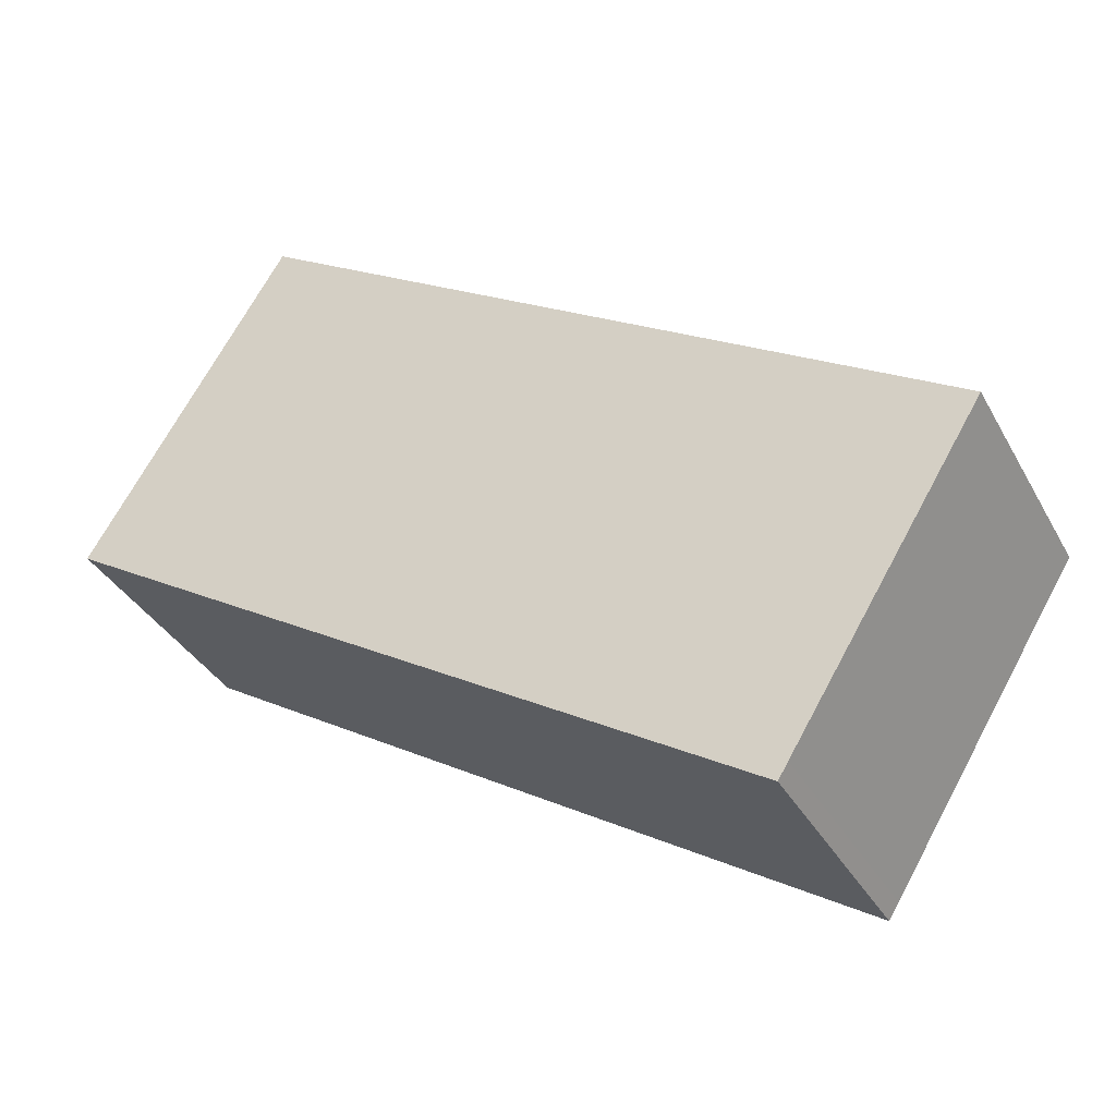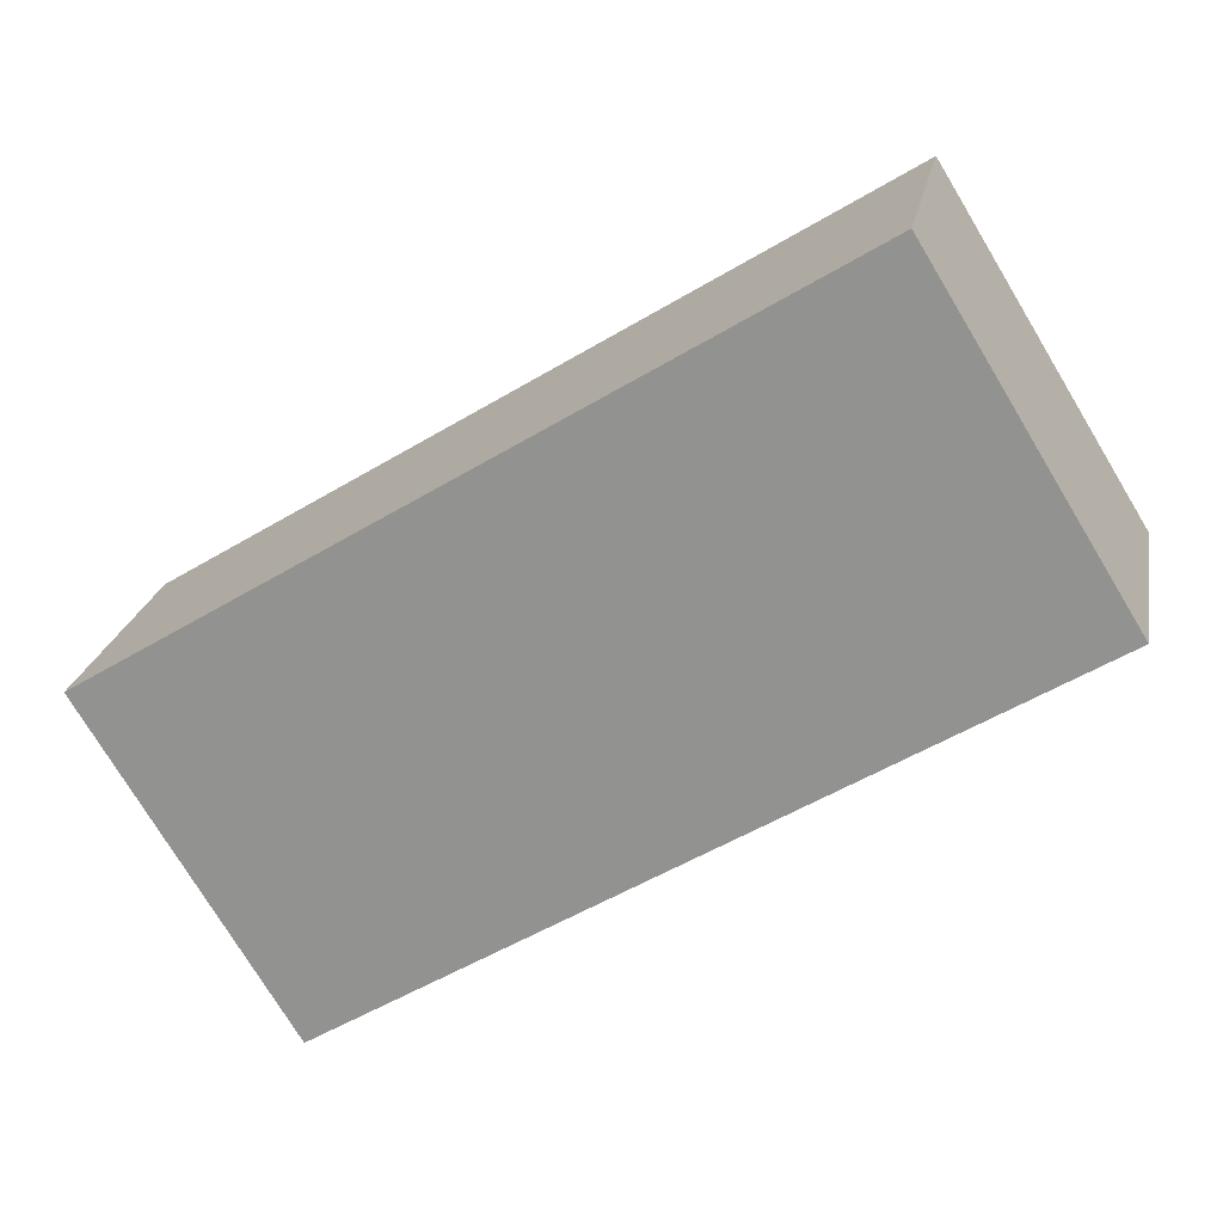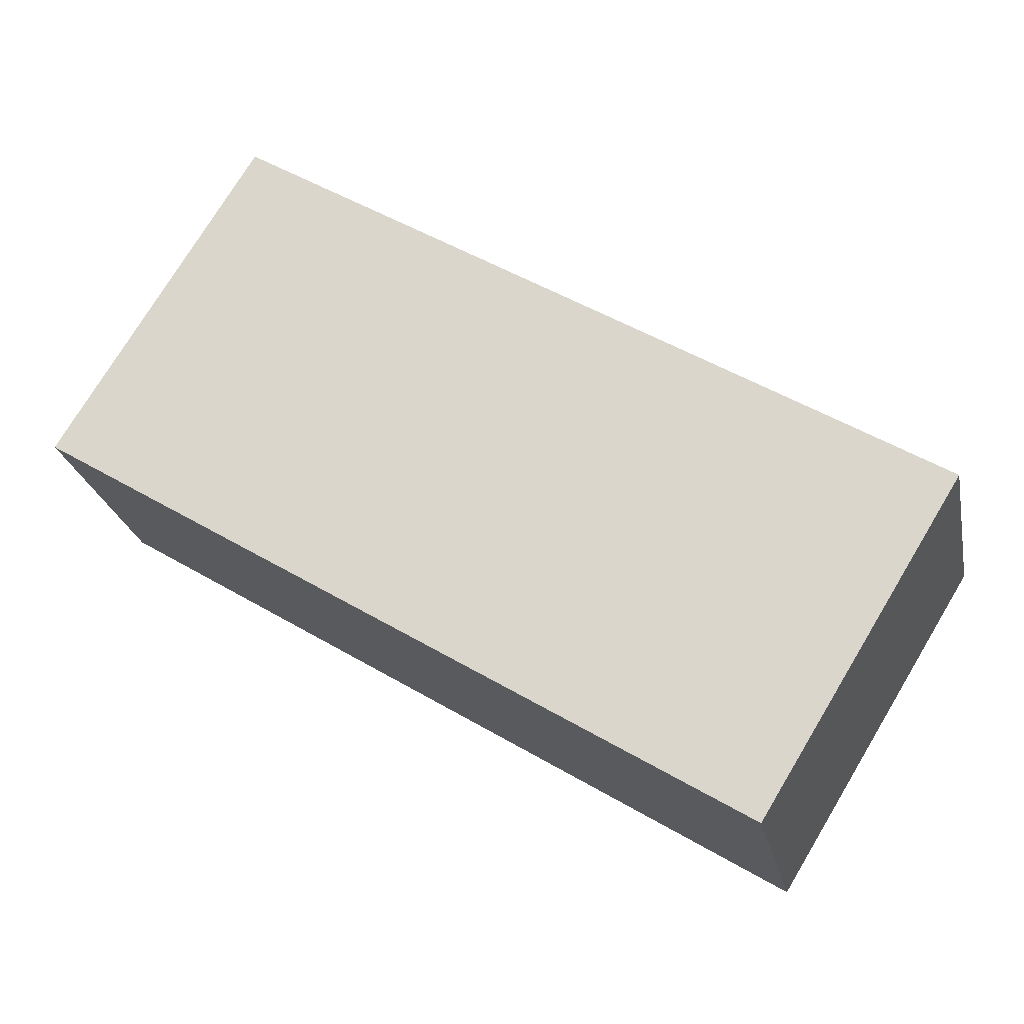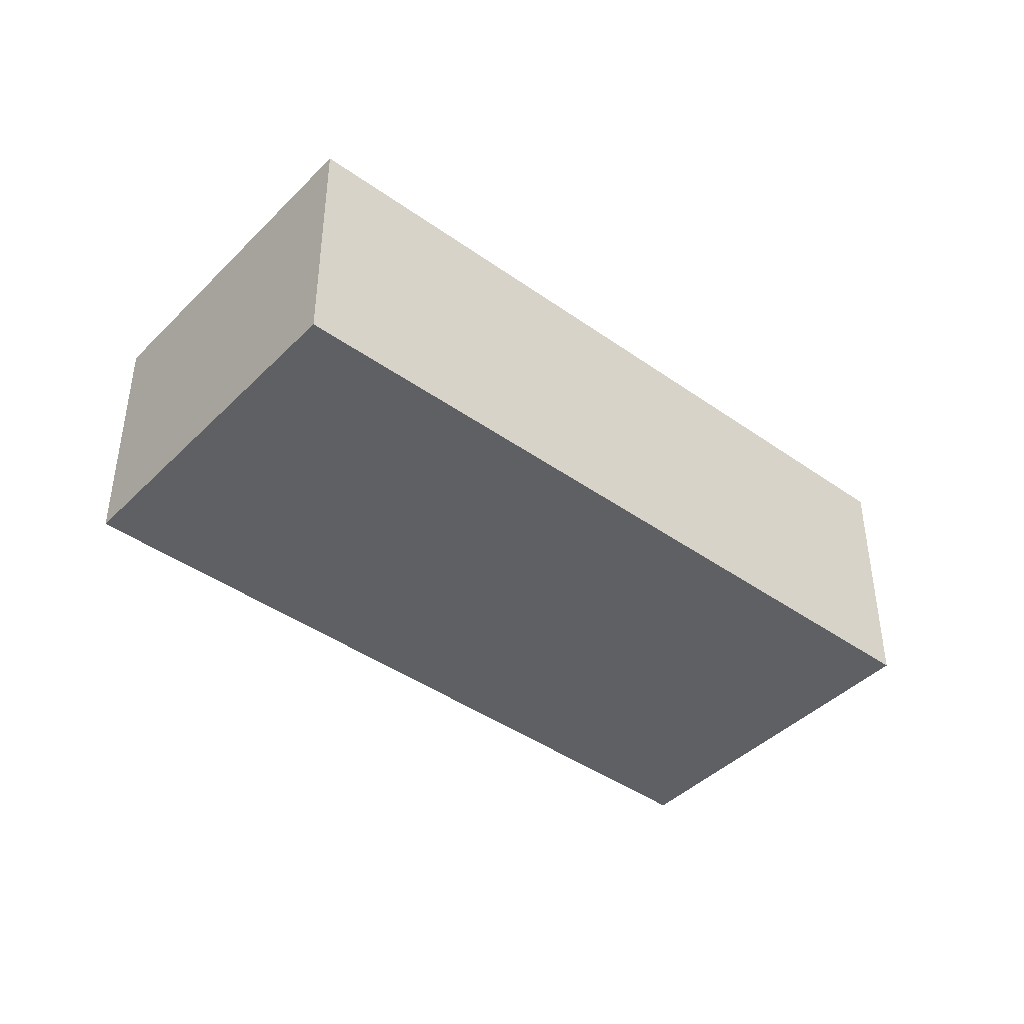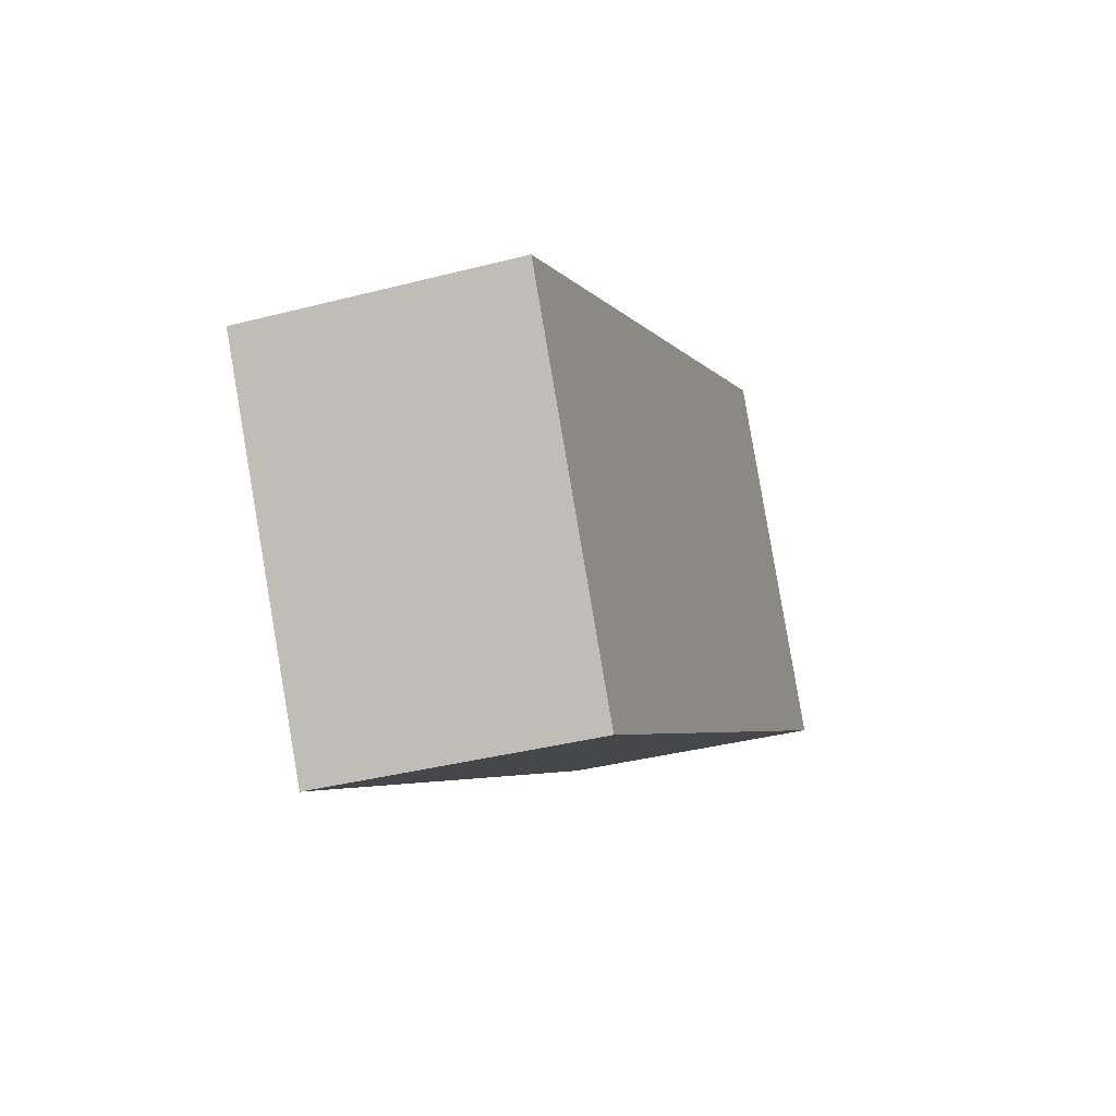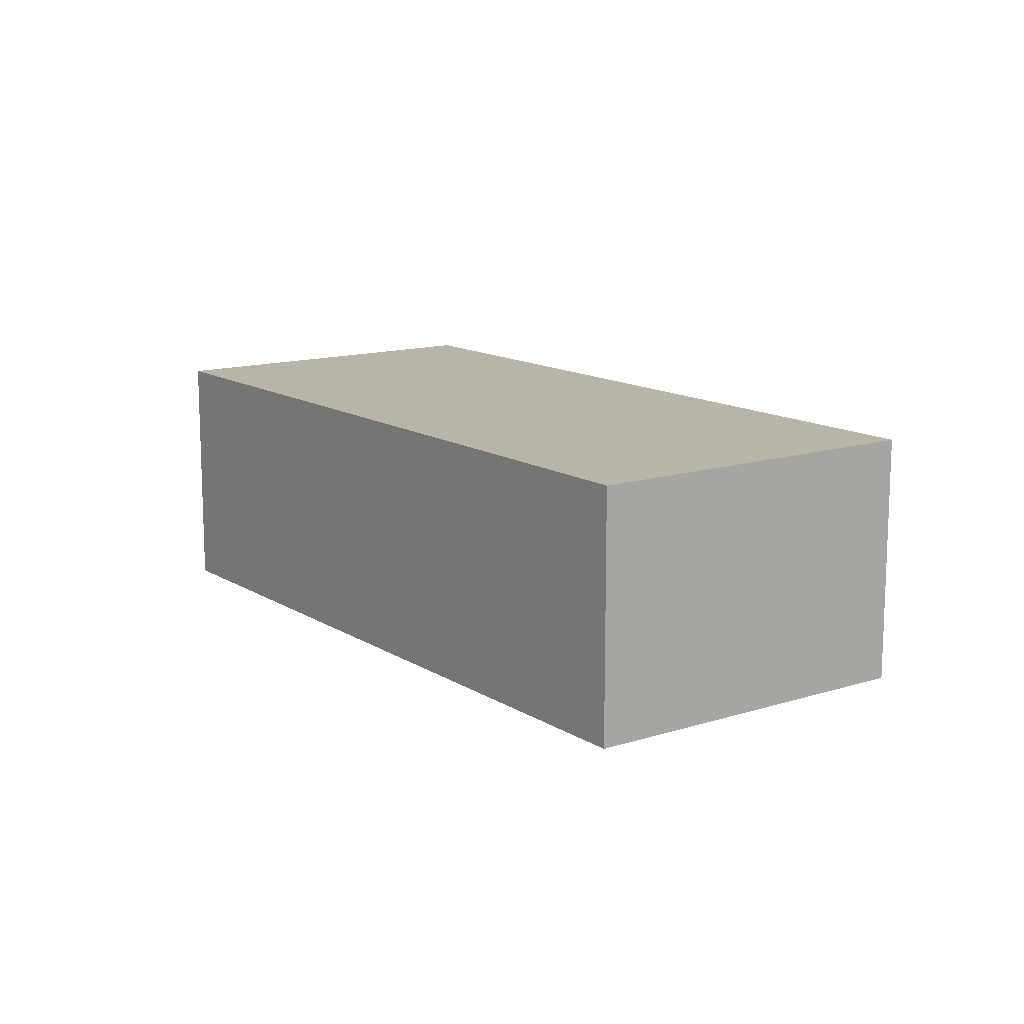
<metadata>
{"format":"obj","ext":"obj","renderer":"f3d","projection":"perspective","resolution":1024,"background":"white","views":[{"elev":-35.8,"azim":25.7,"up":"+Z"},{"elev":21.7,"azim":-169.6,"up":"+Z"},{"elev":-23.3,"azim":11.4,"up":"+Z"},{"elev":-42.4,"azim":171.3,"up":"+Y"},{"elev":-36.8,"azim":108.6,"up":"+Z"},{"elev":13.2,"azim":85.8,"up":"+Y"}]}
</metadata>
<code>
v  1.679 2.198 2.728
v  3.45 2.198 -2.129
v  0 2.198 1.346e-16
v  7.636 2.198 -0.945
v  6.039 2.198 -3.54
v  5.956 2.198 -3.675
v  7.636 5.786e-17 -0.945
v  6.039 2.168e-16 -3.54
v  5.956 2.25e-16 -3.675
v  3.45 1.304e-16 -2.129
v  0 0 0
v  1.679 -1.67e-16 2.728
g defaultobject
f 1 2 3
f 2 1 4
f 2 4 5
f 2 5 6
f 7 5 4
f 5 7 8
f 5 8 6
f 6 8 9
f 9 2 6
f 2 9 10
f 2 10 3
f 3 10 11
f 11 1 3
f 1 11 12
f 12 4 1
f 4 12 7
f 12 8 7
f 8 12 9
f 9 12 10
f 10 12 11

</code>
